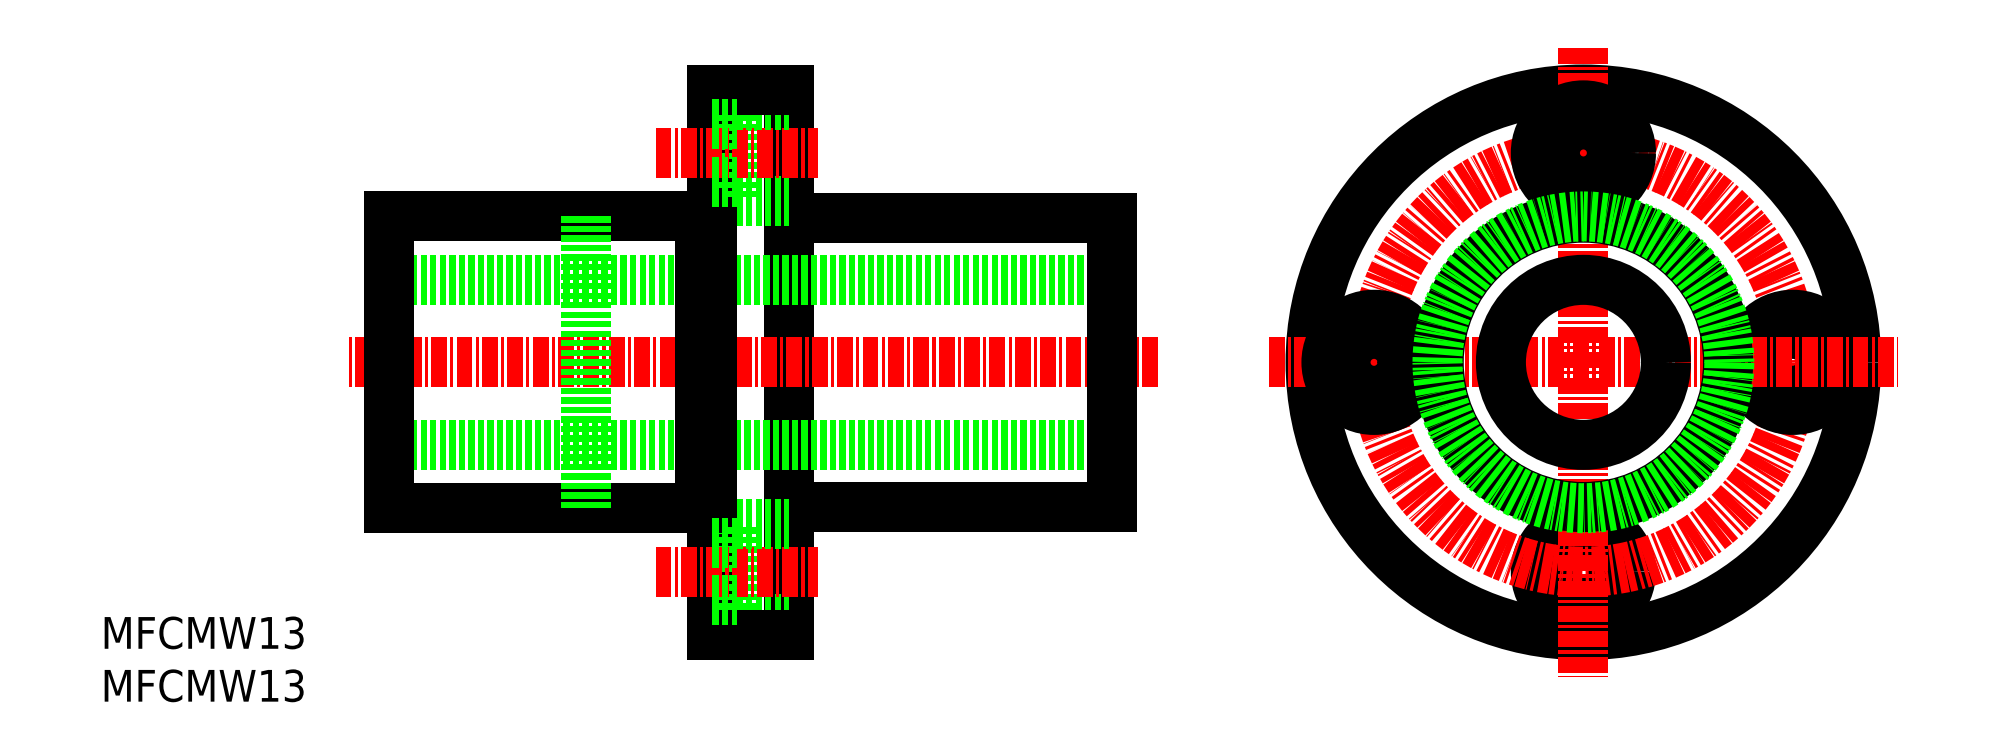
<metadata>
{"format":"dxf","ext":"dxf","renderer":"ezdxf+matplotlib","layout":"modelspace","background":"white","min_lineweight":24,"dpi":150}
</metadata>
<code>
0
SECTION
2
ENTITIES
0
CIRCLE
8
0
10
126.8
20
20.24
30
0
40
2.25
0
CIRCLE
8
0
10
126.8
20
36.74
30
0
40
21.5
0
CIRCLE
8
0
10
126.8
20
20.24
30
0
40
3.75
0
LINE
8
CENTER
10
126.8
20
61.53
30
0
11
126.8
21
11.95
31
0
0
CIRCLE
8
CENTER
10
126.8
20
36.74
30
0
40
16.5
0
LINE
8
0
10
58.2
20
15.24
30
0
11
58.2
21
58.24
31
0
0
LINE
8
0
10
64.2
20
15.24
30
0
11
64.2
21
58.24
31
0
0
LINE
8
0
10
60.1
20
16.49
30
0
11
60.1
21
23.99
31
0
0
TEXT
8
0
10
10
20
10
30
0
40
2.5
1
MFCMW13
0
TEXT
8
0
10
10
20
14.17
30
0
40
2.5
1
MFCMW13
0
LINE
8
0
10
60.1
20
16.49
30
0
11
64.2
21
16.49
31
0
0
LINE
8
0
10
58.2
20
15.24
30
0
11
64.2
21
15.24
31
0
0
LINE
8
CENTER
10
53.72
20
20.24
30
0
11
66.49
21
20.24
31
0
0
LINE
8
0
10
58.2
20
17.99
30
0
11
60.1
21
17.99
31
0
0
LINE
8
CENTER
10
93.28
20
36.74
30
0
11
29.23
21
36.74
31
0
0
LINE
8
0
10
89.7
20
43.24
30
0
11
32.7
21
43.24
31
0
0
LINE
8
0
10
89.7
20
30.24
30
0
11
32.7
21
30.24
31
0
0
LINE
8
0
10
57.2
20
48.24
30
0
11
32.7
21
48.24
31
0
0
LINE
8
0
10
57.2
20
25.24
30
0
11
32.7
21
25.24
31
0
0
LINE
8
0
10
32.7
20
48.24
30
0
11
32.7
21
25.24
31
0
0
LINE
8
0
10
60.1
20
56.99
30
0
11
60.1
21
49.49
31
0
0
LINE
8
0
10
89.7
20
25.34
30
0
11
64.2
21
25.34
31
0
0
LINE
8
0
10
89.7
20
48.14
30
0
11
64.2
21
48.14
31
0
0
LINE
8
0
10
57.2
20
48.24
30
0
11
57.2
21
25.24
31
0
0
LINE
8
0
10
58.2
20
47.74
30
0
11
58.2
21
25.74
31
0
0
LINE
8
0
10
60.1
20
23.99
30
0
11
64.2
21
23.99
31
0
0
LINE
8
0
10
58.2
20
25.74
30
0
11
57.2
21
25.74
31
0
0
LINE
8
0
10
58.2
20
22.49
30
0
11
60.1
21
22.49
31
0
0
LINE
8
0
10
60.1
20
49.49
30
0
11
64.2
21
49.49
31
0
0
LINE
8
CENTER
10
53.72
20
53.24
30
0
11
66.49
21
53.24
31
0
0
LINE
8
0
10
58.2
20
47.74
30
0
11
57.2
21
47.74
31
0
0
LINE
8
0
10
58.2
20
50.99
30
0
11
60.1
21
50.99
31
0
0
LINE
8
0
10
89.7
20
48.14
30
0
11
89.7
21
25.34
31
0
0
LINE
8
0
10
60.1
20
56.99
30
0
11
64.2
21
56.99
31
0
0
LINE
8
0
10
58.2
20
58.24
30
0
11
64.2
21
58.24
31
0
0
LINE
8
0
10
58.2
20
55.49
30
0
11
60.1
21
55.49
31
0
0
CIRCLE
8
0
10
143.3
20
36.74
30
0
40
3.75
0
CIRCLE
8
0
10
143.3
20
36.74
30
0
40
2.25
0
LINE
8
CENTER
10
102
20
36.74
30
0
11
151.6
21
36.74
31
0
0
CIRCLE
8
0
10
126.8
20
53.24
30
0
40
2.25
0
CIRCLE
8
0
10
126.8
20
53.24
30
0
40
3.75
0
CIRCLE
8
0
10
126.8
20
36.74
30
0
40
6.5
0
CIRCLE
8
0
10
126.8
20
36.74
30
0
40
11.4
0
CIRCLE
8
0
10
110.3
20
36.74
30
0
40
3.75
0
CIRCLE
8
0
10
110.3
20
36.74
30
0
40
2.25
0
LINE
8
0
10
48.2
20
48.24
30
0
11
48.2
21
25.24
31
0
0
CIRCLE
8
0
10
126.8
20
36.74
30
0
40
11.5
0
ENDSEC
0
EOF

</code>
